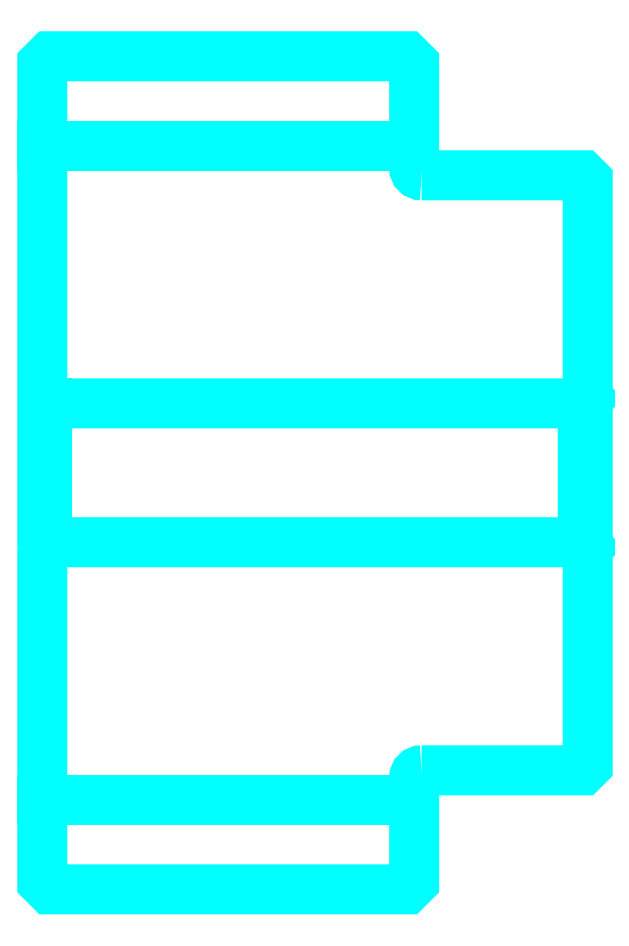
<metadata>
{"format":"dxf","ext":"dxf","renderer":"ezdxf+matplotlib","layout":"modelspace","background":"white","min_lineweight":24,"dpi":150}
</metadata>
<code>
0
SECTION
2
ENTITIES
0
LINE
8
0
10
405
20
473.5
30
0
11
480
21
473.5
31
0
0
LINE
8
0
10
405
20
341.5
30
0
11
480
21
341.5
31
0
0
LINE
8
0
10
514
20
393.5
30
0
11
515
21
392.5
31
0
0
LINE
8
0
10
514
20
421.5
30
0
11
515
21
422.5
31
0
0
LINE
8
0
10
406
20
421.5
30
0
11
406
21
393.5
31
0
0
POLYLINE
8
0
66
1
10
0
20
0
30
0
70
2
0
VERTEX
8
0
10
405
20
392.5
30
0
70
0
0
VERTEX
8
0
10
406
20
393.5
30
0
70
0
0
VERTEX
8
0
10
514
20
393.5
30
0
70
0
0
VERTEX
8
0
10
514
20
421.5
30
0
70
0
0
VERTEX
8
0
10
406
20
421.5
30
0
70
0
0
VERTEX
8
0
10
405
20
422.5
30
0
70
0
0
SEQEND
8
0
0
ARC
8
0
10
481.5
20
469
30
0
40
1.5
50
180
51
270
0
ARC
8
0
10
481.5
20
346
30
0
40
1.5
50
90
51
180
0
POLYLINE
8
0
66
1
10
0
20
0
30
0
70
2
0
VERTEX
8
0
10
405
20
392.5
30
0
70
0
0
VERTEX
8
0
10
405
20
325
30
0
70
0
0
VERTEX
8
0
10
406.5
20
323.5
30
0
70
0
0
VERTEX
8
0
10
478.5
20
323.5
30
0
70
0
0
VERTEX
8
0
10
480
20
325
30
0
70
0
0
VERTEX
8
0
10
480
20
346
30
0
70
0
0
SEQEND
8
0
0
POLYLINE
8
0
66
1
10
0
20
0
30
0
70
2
0
VERTEX
8
0
10
481.5
20
347.5
30
0
70
0
0
VERTEX
8
0
10
514
20
347.5
30
0
70
0
0
VERTEX
8
0
10
515
20
348.5
30
0
70
0
0
VERTEX
8
0
10
515
20
466.5
30
0
70
0
0
VERTEX
8
0
10
514
20
467.5
30
0
70
0
0
VERTEX
8
0
10
481.5
20
467.5
30
0
70
0
0
SEQEND
8
0
0
POLYLINE
8
0
66
1
10
0
20
0
30
0
70
2
0
VERTEX
8
0
10
480
20
469
30
0
70
0
0
VERTEX
8
0
10
480
20
490
30
0
70
0
0
VERTEX
8
0
10
478.5
20
491.5
30
0
70
0
0
VERTEX
8
0
10
406.5
20
491.5
30
0
70
0
0
VERTEX
8
0
10
405
20
490
30
0
70
0
0
VERTEX
8
0
10
405
20
392.5
30
0
70
0
0
SEQEND
8
0
0
ENDSEC
0
EOF

</code>
